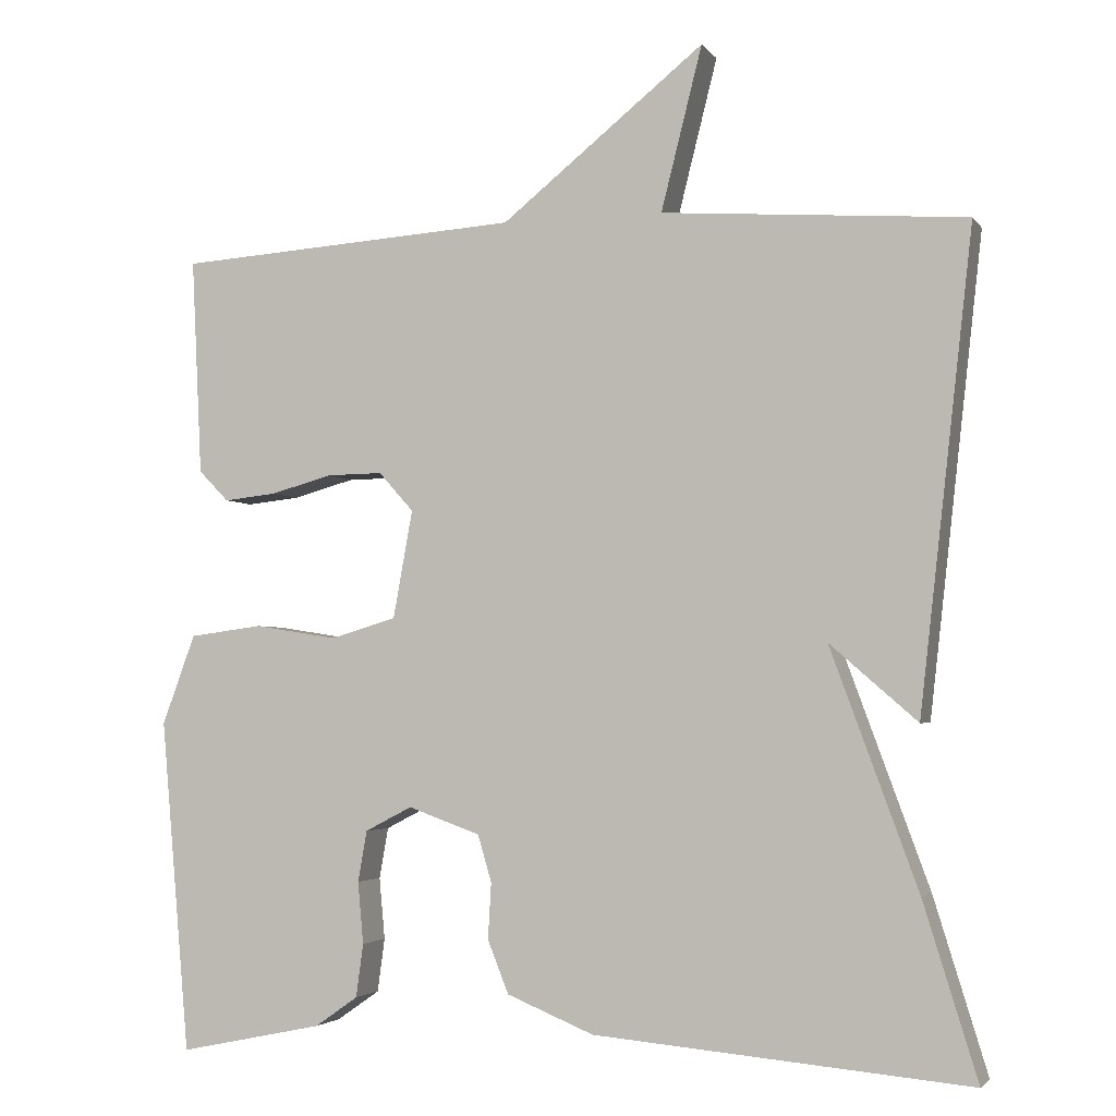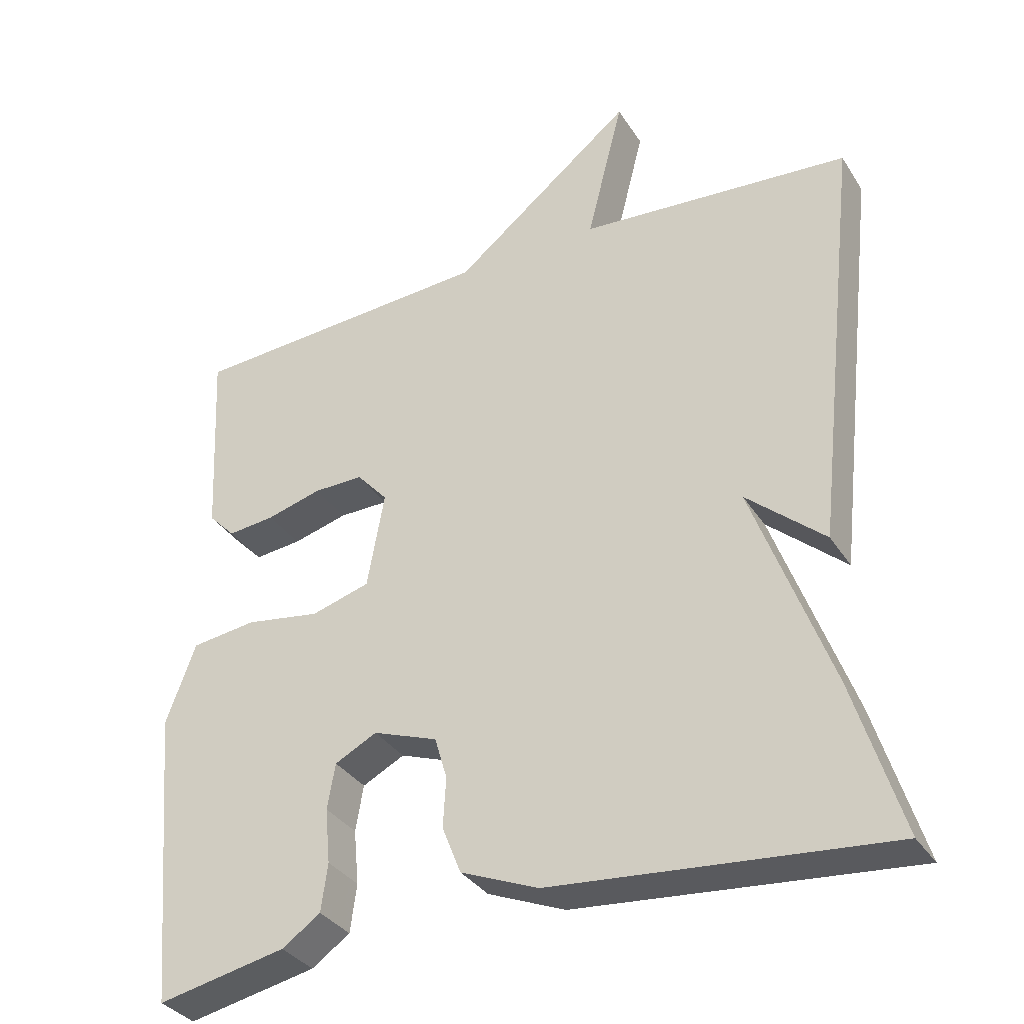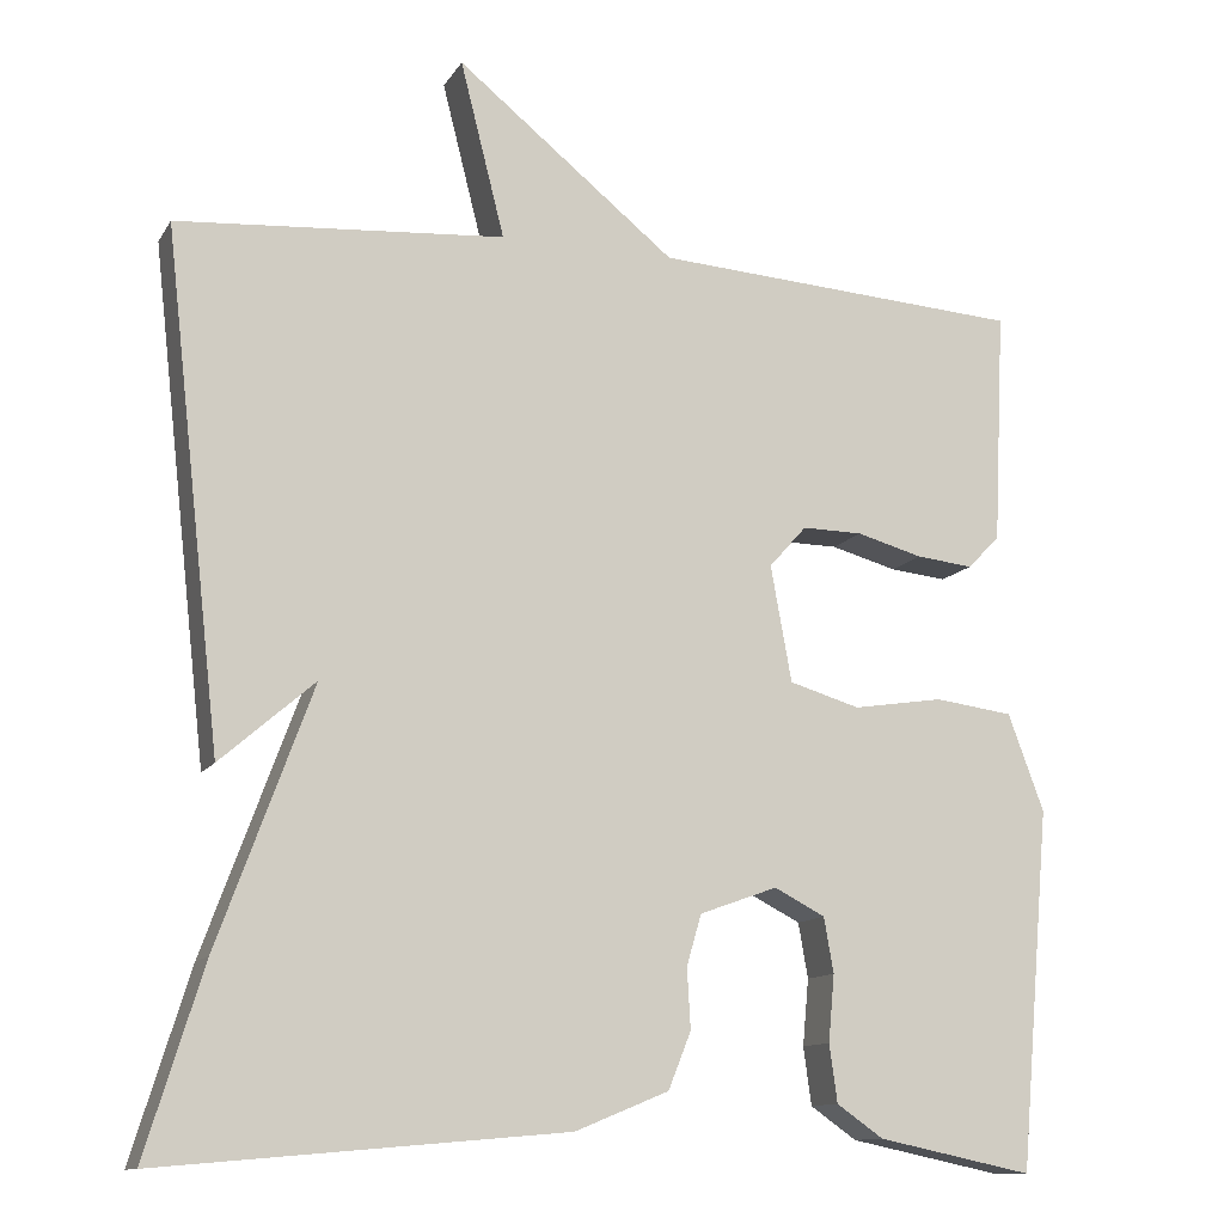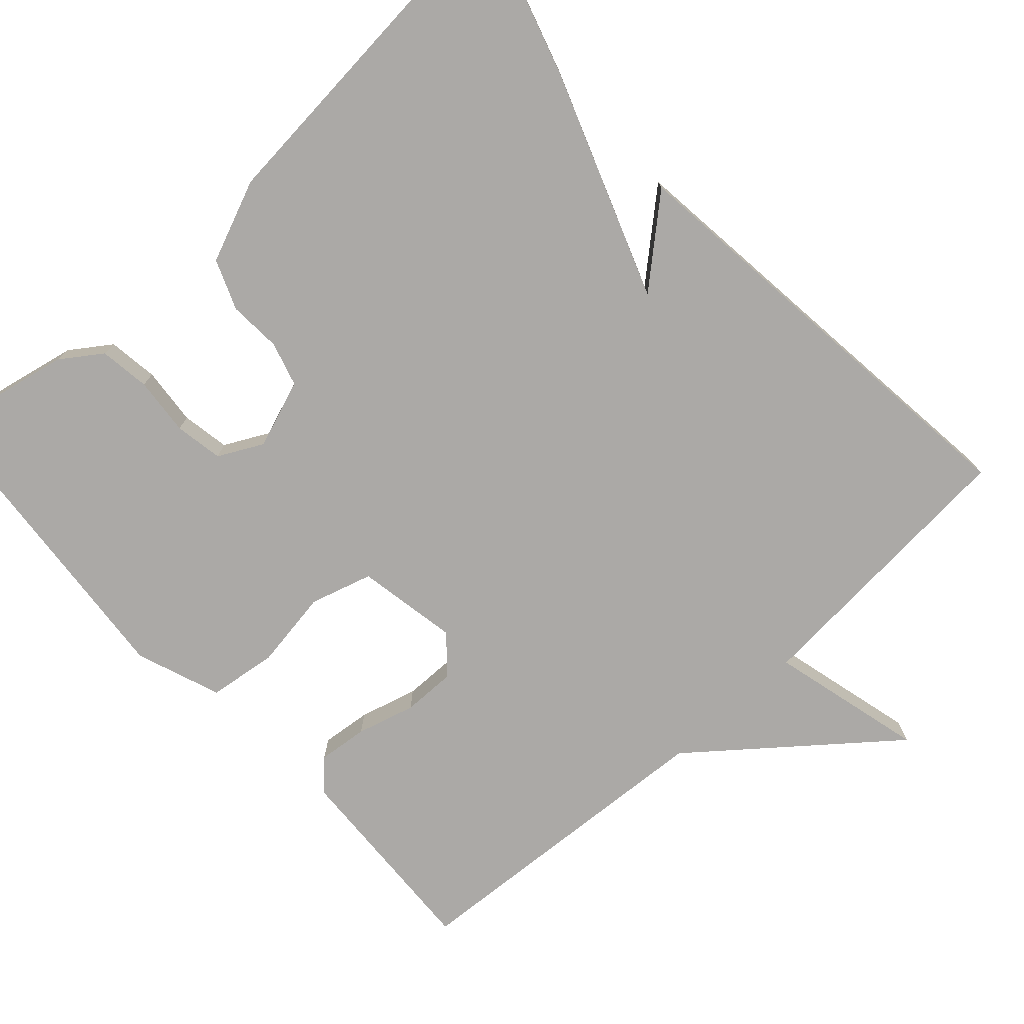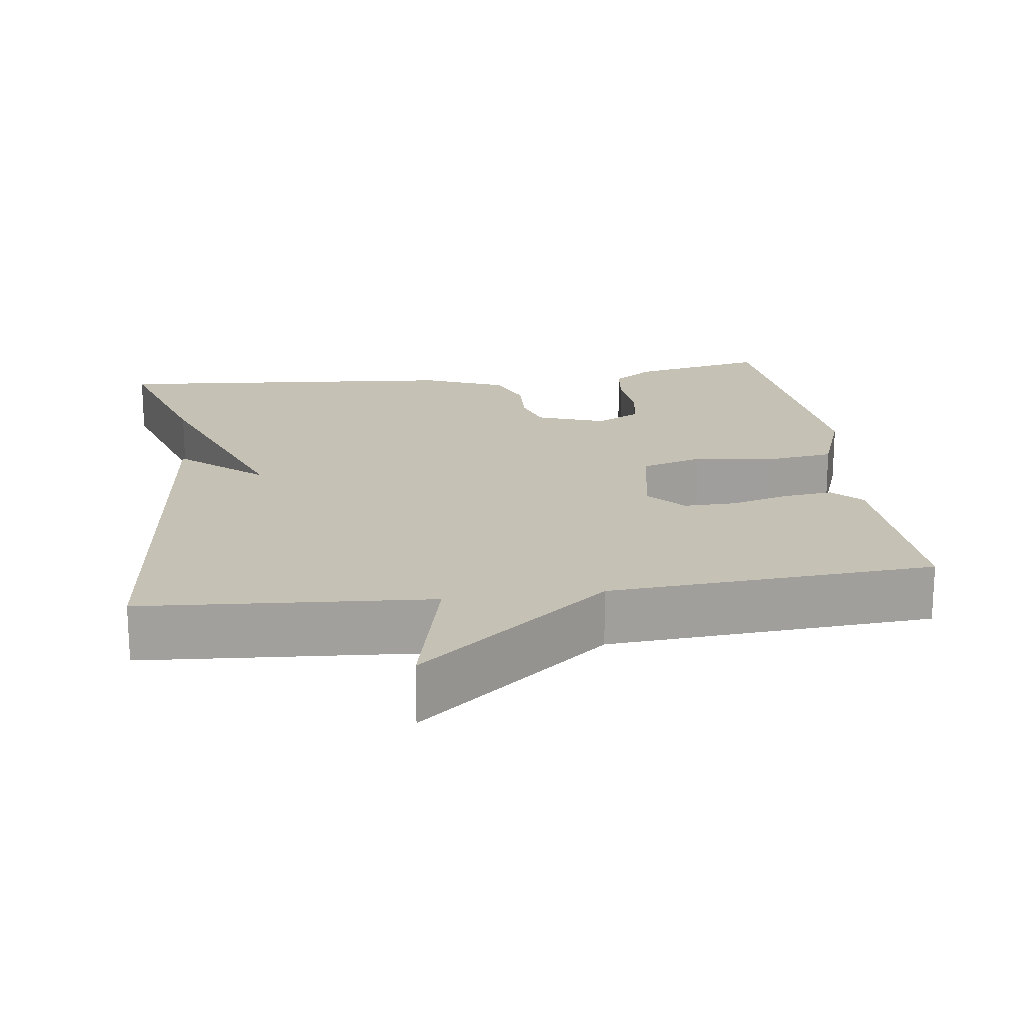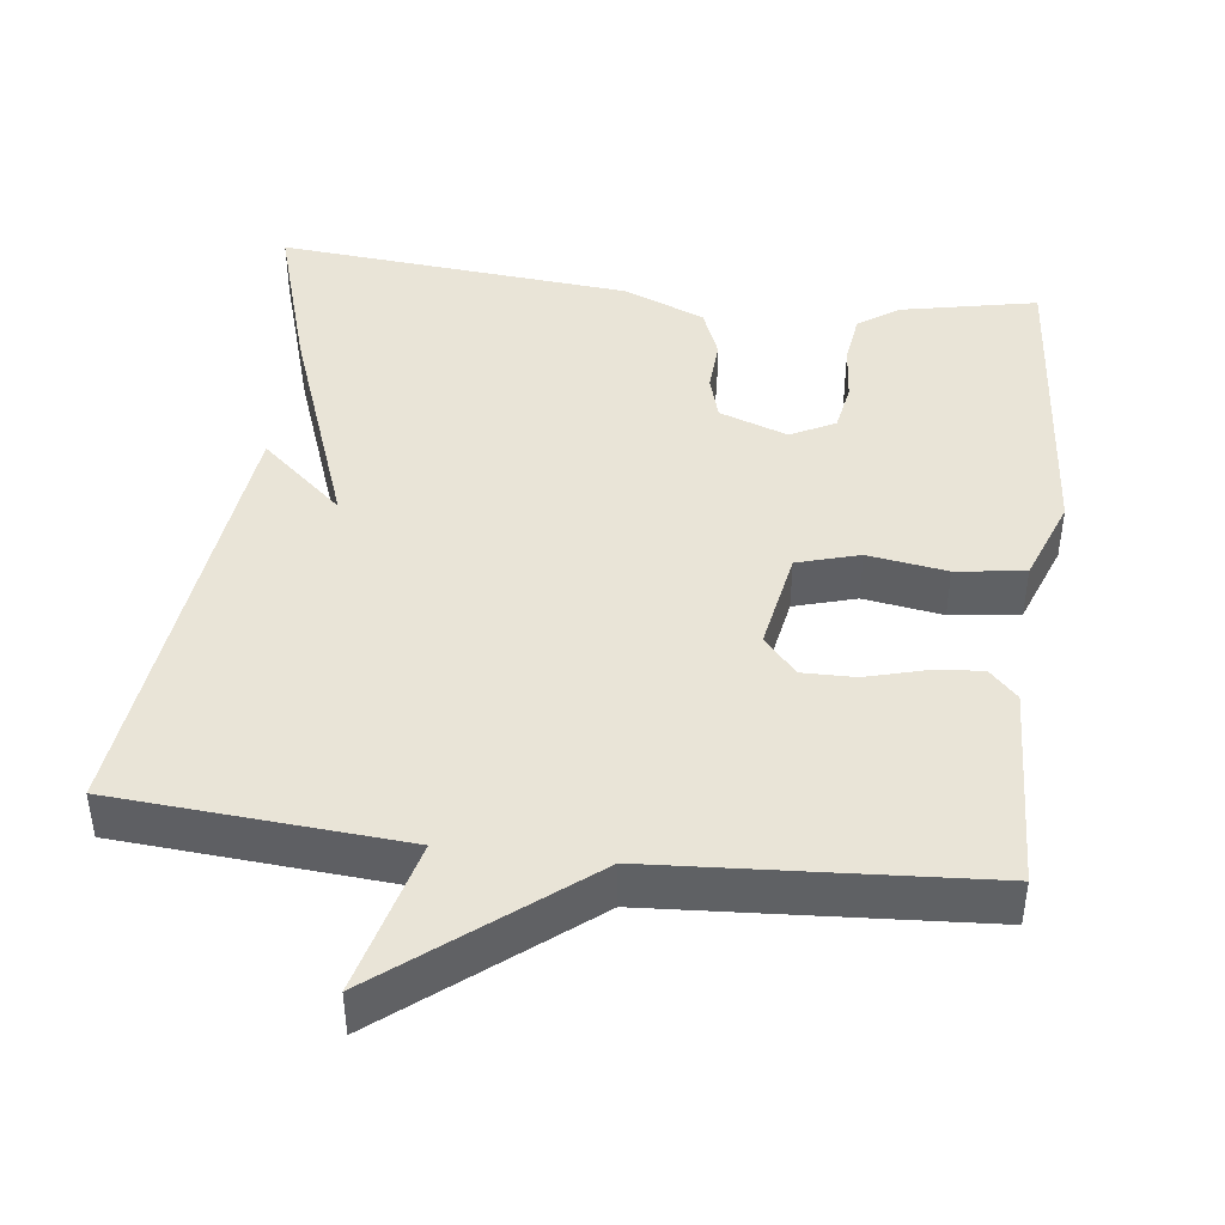
<metadata>
{"format":"obj","ext":"obj","renderer":"f3d","projection":"perspective","resolution":1024,"background":"white","views":[{"elev":-3.2,"azim":-161.7,"up":"+Z"},{"elev":-34.0,"azim":-152.0,"up":"+Z"},{"elev":-12.2,"azim":-20.1,"up":"+Z"},{"elev":-75.6,"azim":-137.6,"up":"+Y"},{"elev":18.8,"azim":-7.9,"up":"+Y"},{"elev":43.4,"azim":7.1,"up":"+Y"}]}
</metadata>
<code>
v 0.5 0.07 0.5
v 0.487 0.07 0.232
v 0.45 0.07 0.194
v 0.385 0.07 0.201
v 0.309 0.07 0.222
v 0.24 0.07 0.223
v 0.197 0.07 0.175
v 0.221 0.07 0.042
v 0.302 0.07 0.018
v 0.405 0.07 0.034
v 0.495 0.07 0.022
v 0.536 0.07 -0.089
v 0.5 0.07 -0.5
v 0.322 0.07 -0.463
v 0.269 0.07 -0.426
v 0.26 0.07 -0.36
v 0.267 0.07 -0.284
v 0.256 0.07 -0.221
v 0.198 0.07 -0.191
v 0.109 0.07 -0.223
v 0.092 0.07 -0.281
v 0.096 0.07 -0.35
v 0.07 0.07 -0.415
v -0.037 0.07 -0.459
v -0.5 0.07 -0.5
v -0.434 0.07 -0.286
v -0.326 0.07 0.008
v -0.434 0.07 -0.086
v -0.5 0.07 0.5
v -0.125 0.07 0.528
v -0.176 0.07 0.73
v 0.075 0.07 0.528
v 0.5 0 0.5
v 0.487 0 0.232
v 0.45 0 0.194
v 0.385 0 0.201
v 0.309 0 0.222
v 0.24 0 0.223
v 0.197 0 0.175
v 0.221 0 0.042
v 0.302 0 0.018
v 0.405 0 0.034
v 0.495 0 0.022
v 0.536 0 -0.089
v 0.5 0 -0.5
v 0.322 0 -0.463
v 0.269 0 -0.426
v 0.26 0 -0.36
v 0.267 0 -0.284
v 0.256 0 -0.221
v 0.198 0 -0.191
v 0.109 0 -0.223
v 0.092 0 -0.281
v 0.096 0 -0.35
v 0.07 0 -0.415
v -0.037 0 -0.459
v -0.5 0 -0.5
v -0.434 0 -0.286
v -0.326 0 0.008
v -0.434 0 -0.086
v -0.5 0 0.5
v -0.125 0 0.528
v -0.176 0 0.73
v 0.075 0 0.528
f 30 31 32
f 29 30 32
f 28 29 32
f 27 28 32
f 25 26 27
f 24 25 27
f 23 24 27
f 22 23 27
f 21 22 27
f 20 21 27 32
f 19 20 32
f 18 19 32
f 15 16 17
f 14 15 17
f 13 14 17
f 12 13 17
f 11 12 17
f 10 11 17
f 9 10 17
f 8 9 17 18
f 7 8 18 32
f 3 4 5
f 2 3 5
f 1 2 5
f 32 1 5
f 32 5 6
f 6 7 32
f 64 63 62
f 64 62 61
f 64 61 60
f 64 60 59
f 59 58 57
f 59 57 56
f 59 56 55
f 59 55 54
f 59 54 53
f 64 59 53 52
f 64 52 51
f 64 51 50
f 49 48 47
f 49 47 46
f 49 46 45
f 49 45 44
f 49 44 43
f 49 43 42
f 49 42 41
f 50 49 41 40
f 64 50 40 39
f 37 36 35
f 37 35 34
f 37 34 33
f 37 33 64
f 38 37 64
f 64 39 38
f 1 33 34 2
f 2 34 35 3
f 3 35 36 4
f 4 36 37 5
f 5 37 38 6
f 6 38 39 7
f 7 39 40 8
f 8 40 41 9
f 9 41 42 10
f 10 42 43 11
f 11 43 44 12
f 12 44 45 13
f 13 45 46 14
f 14 46 47 15
f 15 47 48 16
f 16 48 49 17
f 17 49 50 18
f 18 50 51 19
f 19 51 52 20
f 20 52 53 21
f 21 53 54 22
f 22 54 55 23
f 23 55 56 24
f 24 56 57 25
f 25 57 58 26
f 26 58 59 27
f 27 59 60 28
f 28 60 61 29
f 29 61 62 30
f 30 62 63 31
f 31 63 64 32
f 32 64 33 1

</code>
